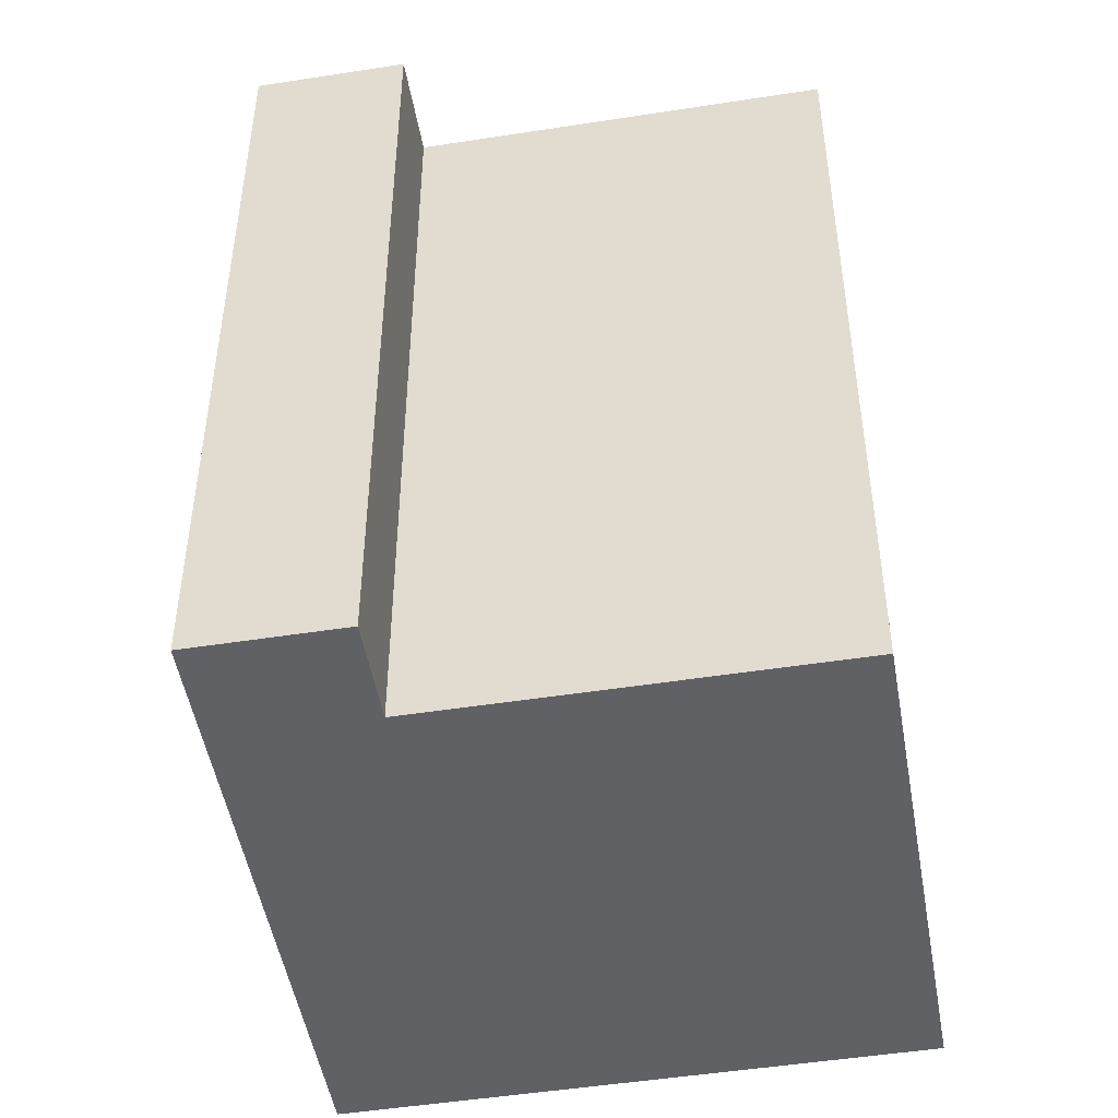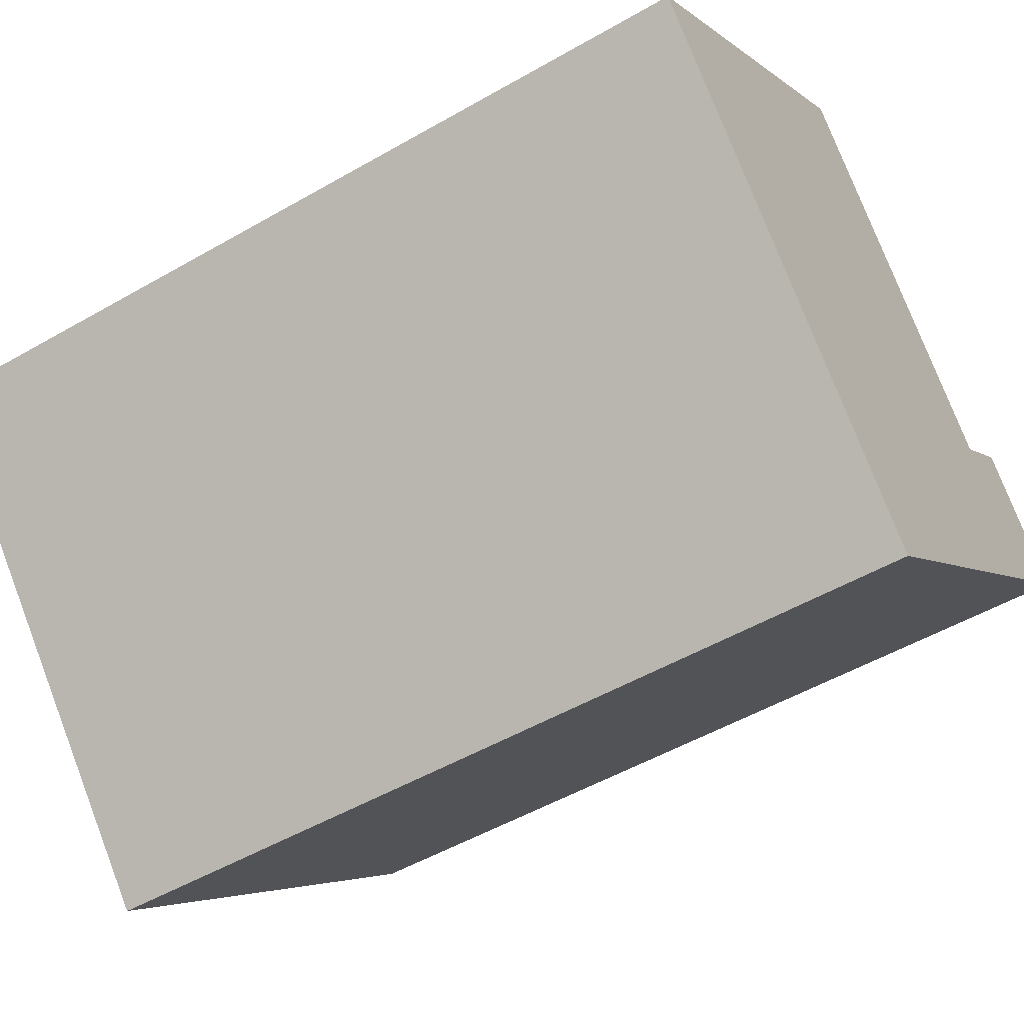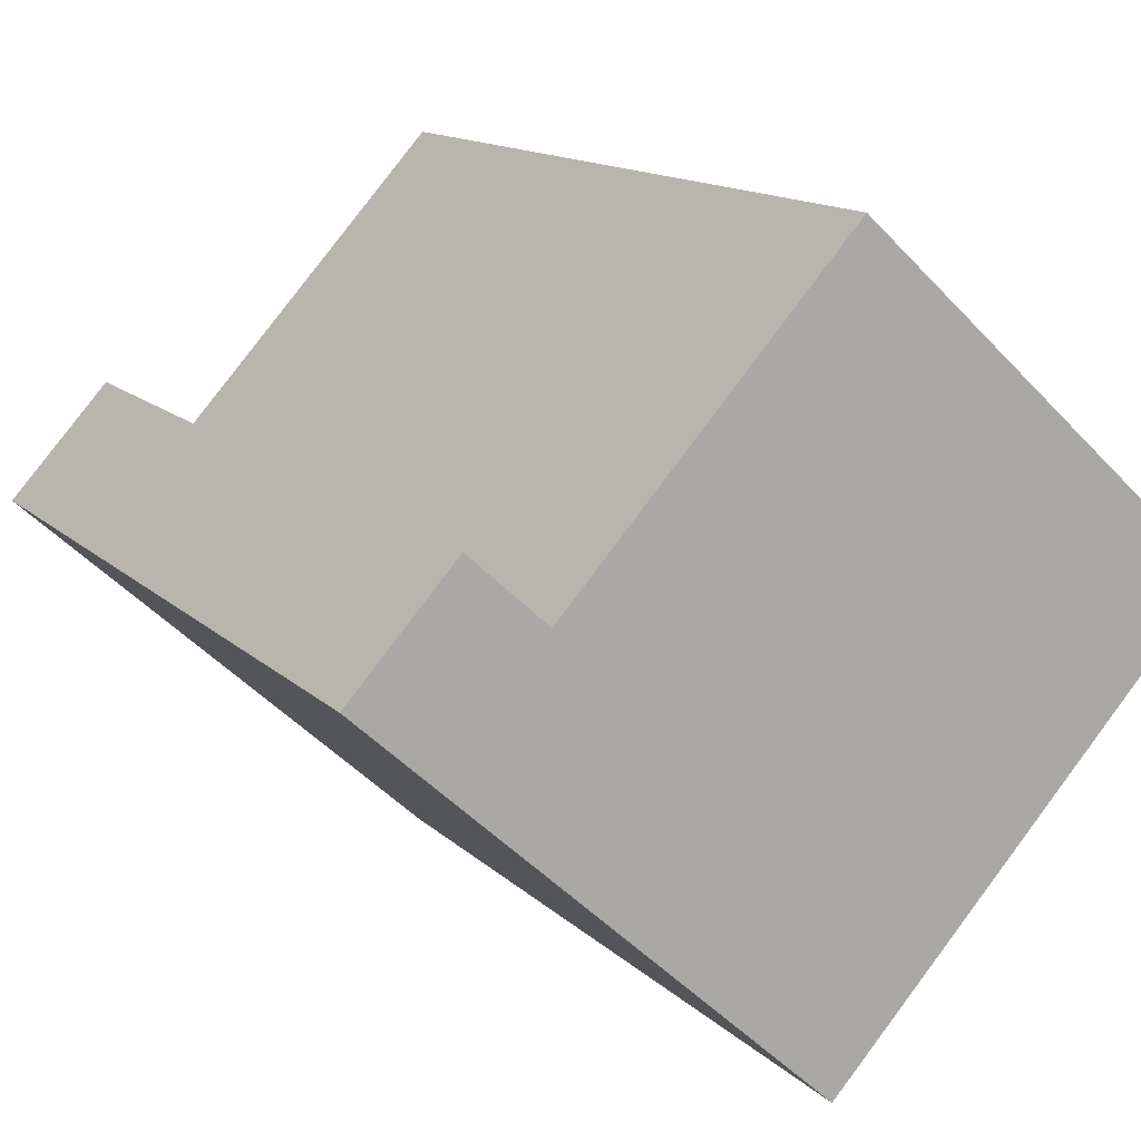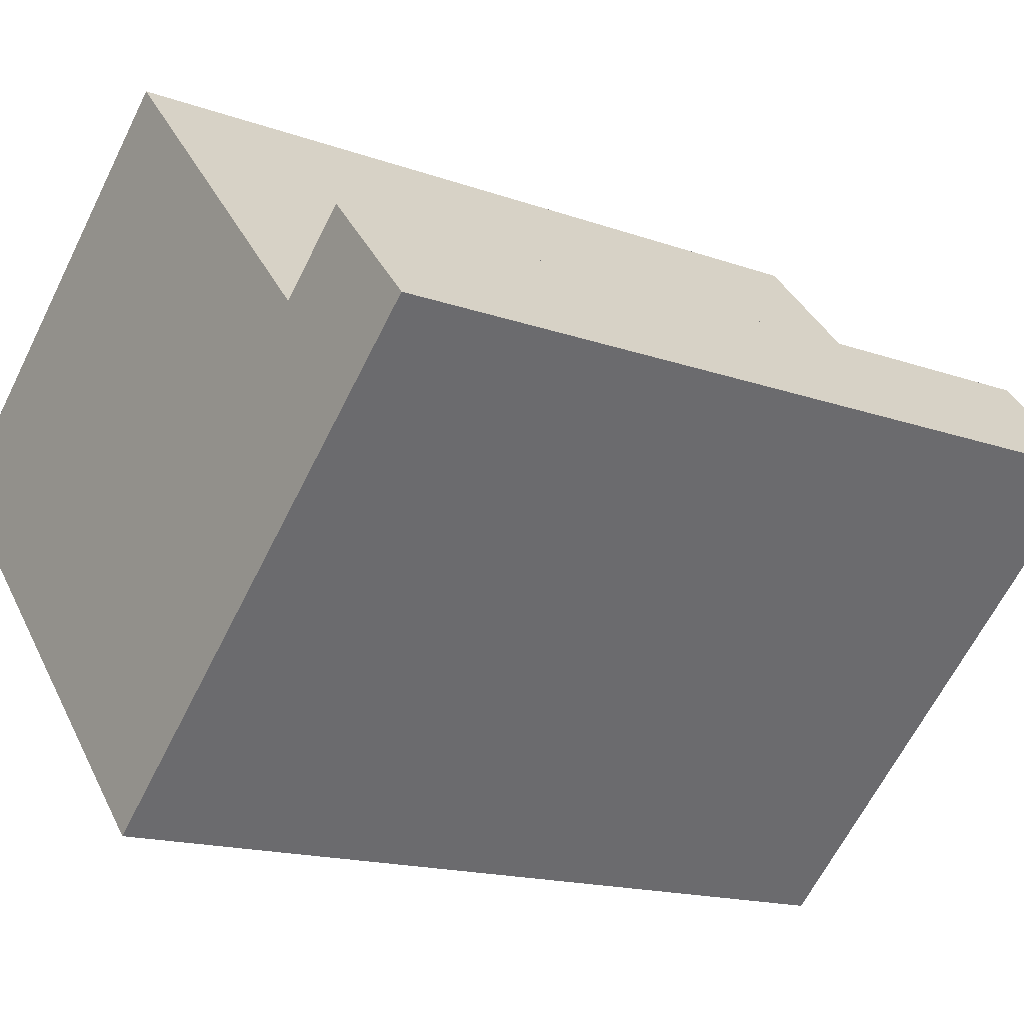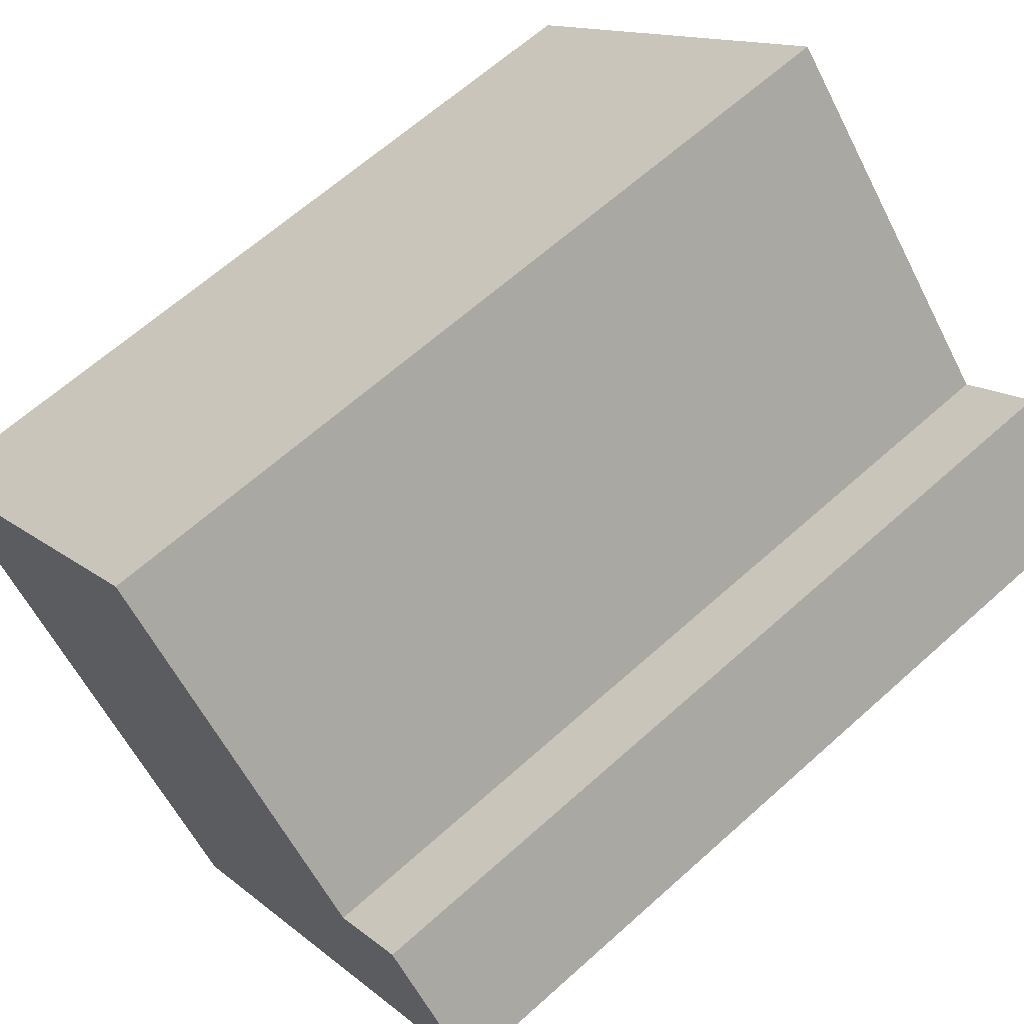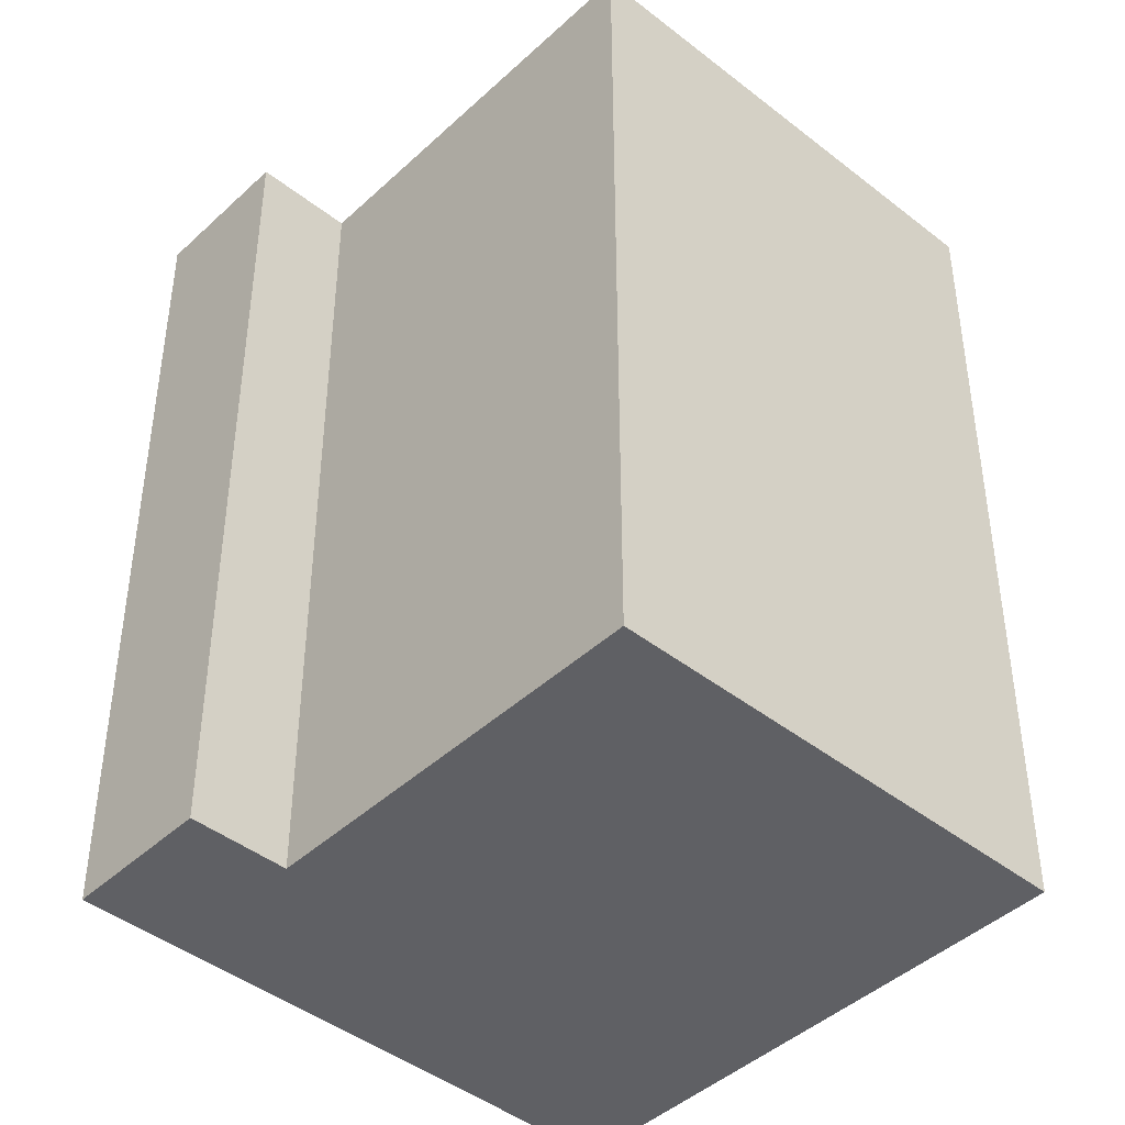
<metadata>
{"format":"obj","ext":"obj","renderer":"f3d","projection":"perspective","resolution":1024,"background":"white","views":[{"elev":-49.2,"azim":-37.9,"up":"+Y"},{"elev":-51.2,"azim":122.1,"up":"+Z"},{"elev":13.4,"azim":-27.0,"up":"+Z"},{"elev":-15.7,"azim":-127.2,"up":"+Z"},{"elev":64.2,"azim":-132.2,"up":"+Z"},{"elev":-43.8,"azim":-0.4,"up":"+Y"}]}
</metadata>
<code>
v  0.0004515 21.15 -0.0006702
v  13.46 21.15 -7.158
v  10.93 21.15 -9.942
v  20.34 21.15 0.4076
v  4.388 21.15 1.095
v  2.532 21.15 2.783
v  11.27 21.15 8.661
v  20.34 -2.5e-17 0.4083
v  10.93 6.087e-16 -9.941
v  0 0 0
v  2.532 -1.705e-16 2.784
v  4.388 -6.711e-17 1.096
v  1.856 1.034e-16 -1.688
v  11.27 -5.304e-16 8.662
g defaultobject
f 1 2 3
f 2 1 4
f 4 1 5
f 5 1 6
f 7 4 5
f 3 8 9
f 8 3 4
f 4 3 2
f 10 6 1
f 6 10 11
f 12 6 11
f 6 12 5
f 9 1 3
f 1 9 13
f 1 13 10
f 8 7 14
f 7 8 4
f 12 7 5
f 7 12 14
f 14 12 8
f 8 13 9
f 13 8 10
f 10 8 12
f 10 12 11

</code>
